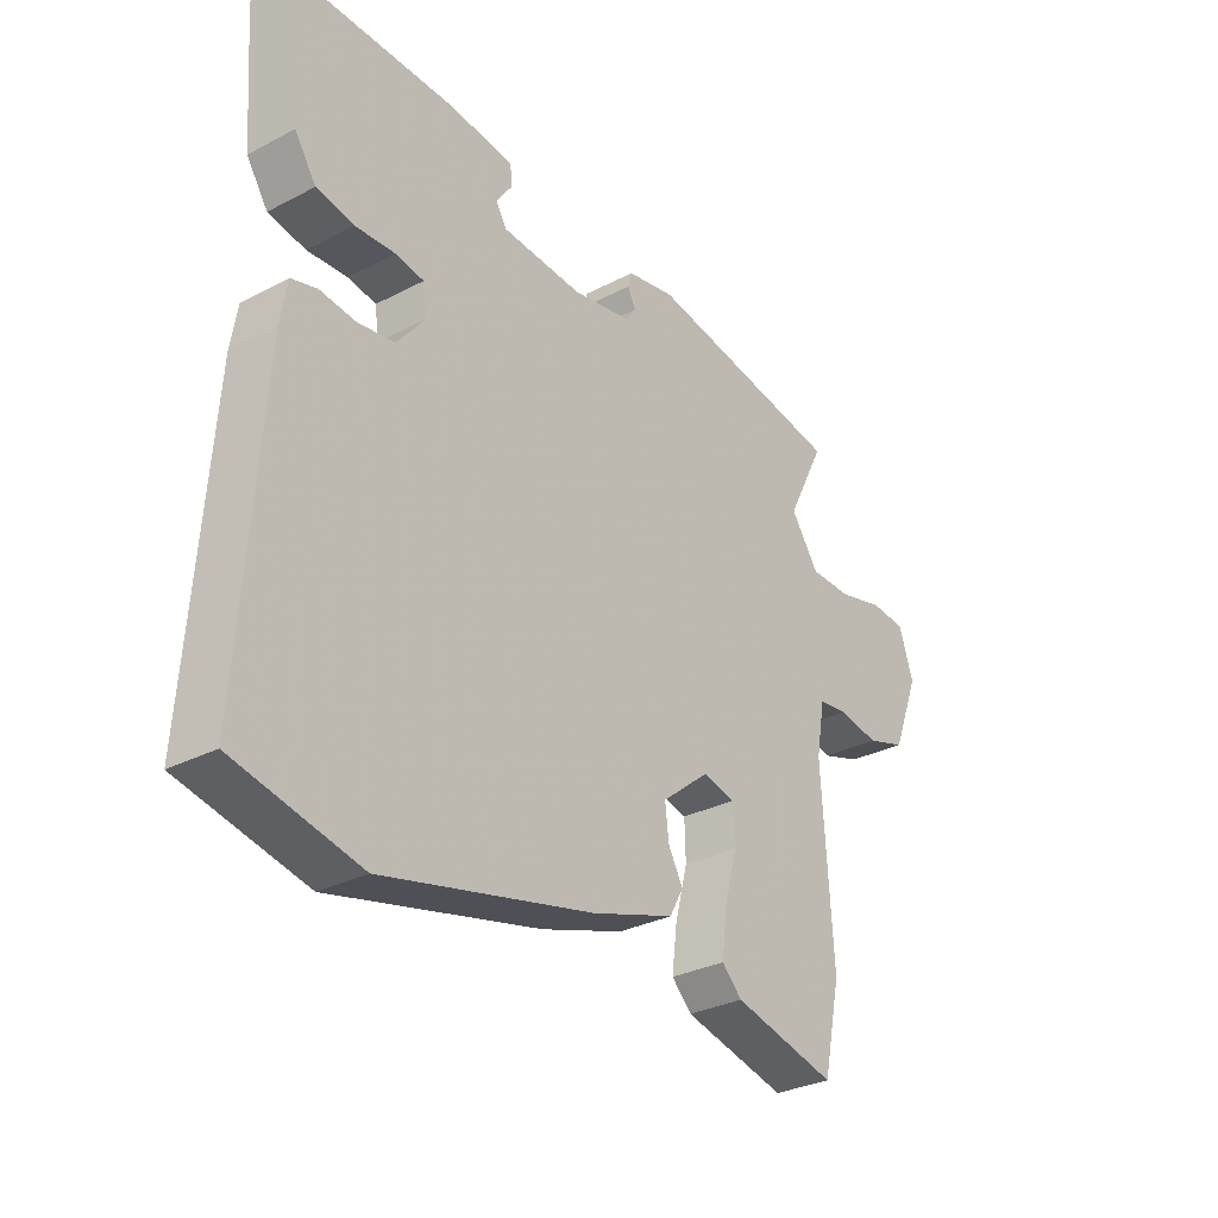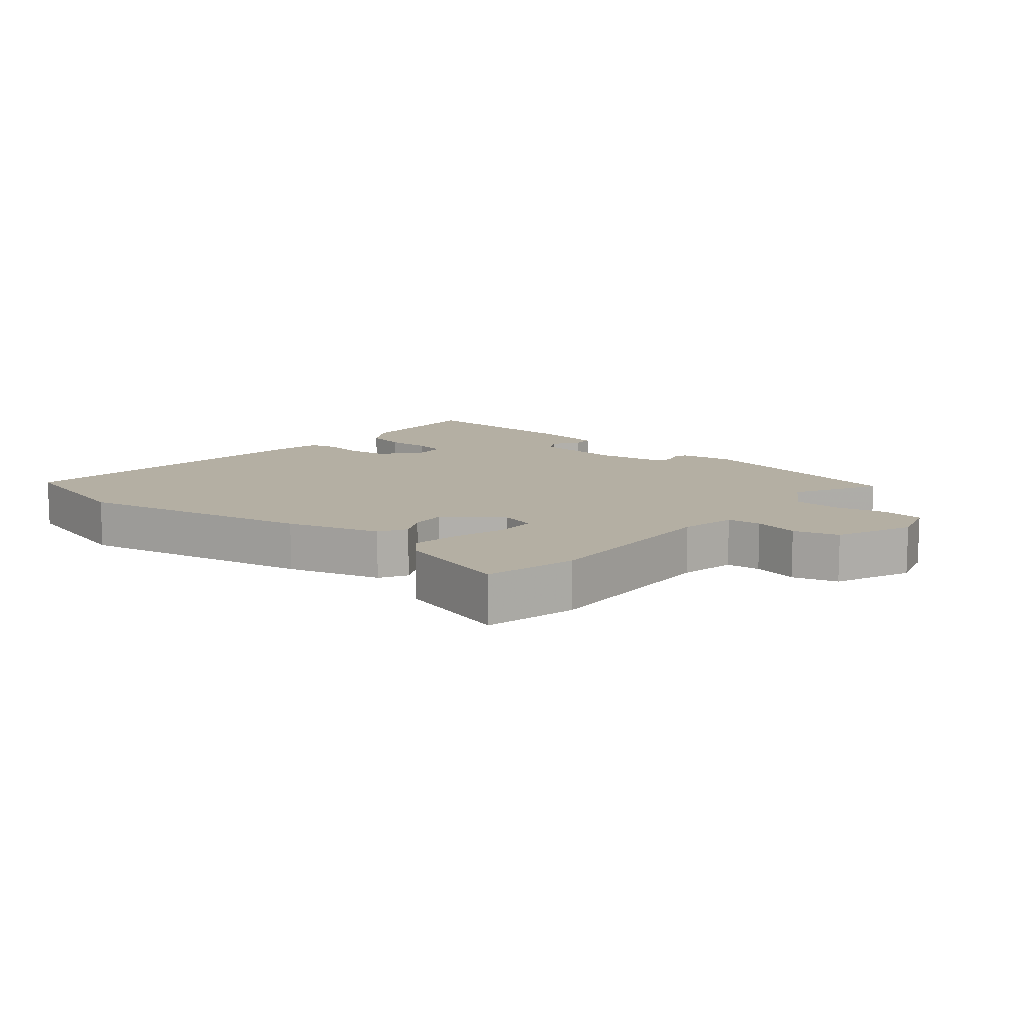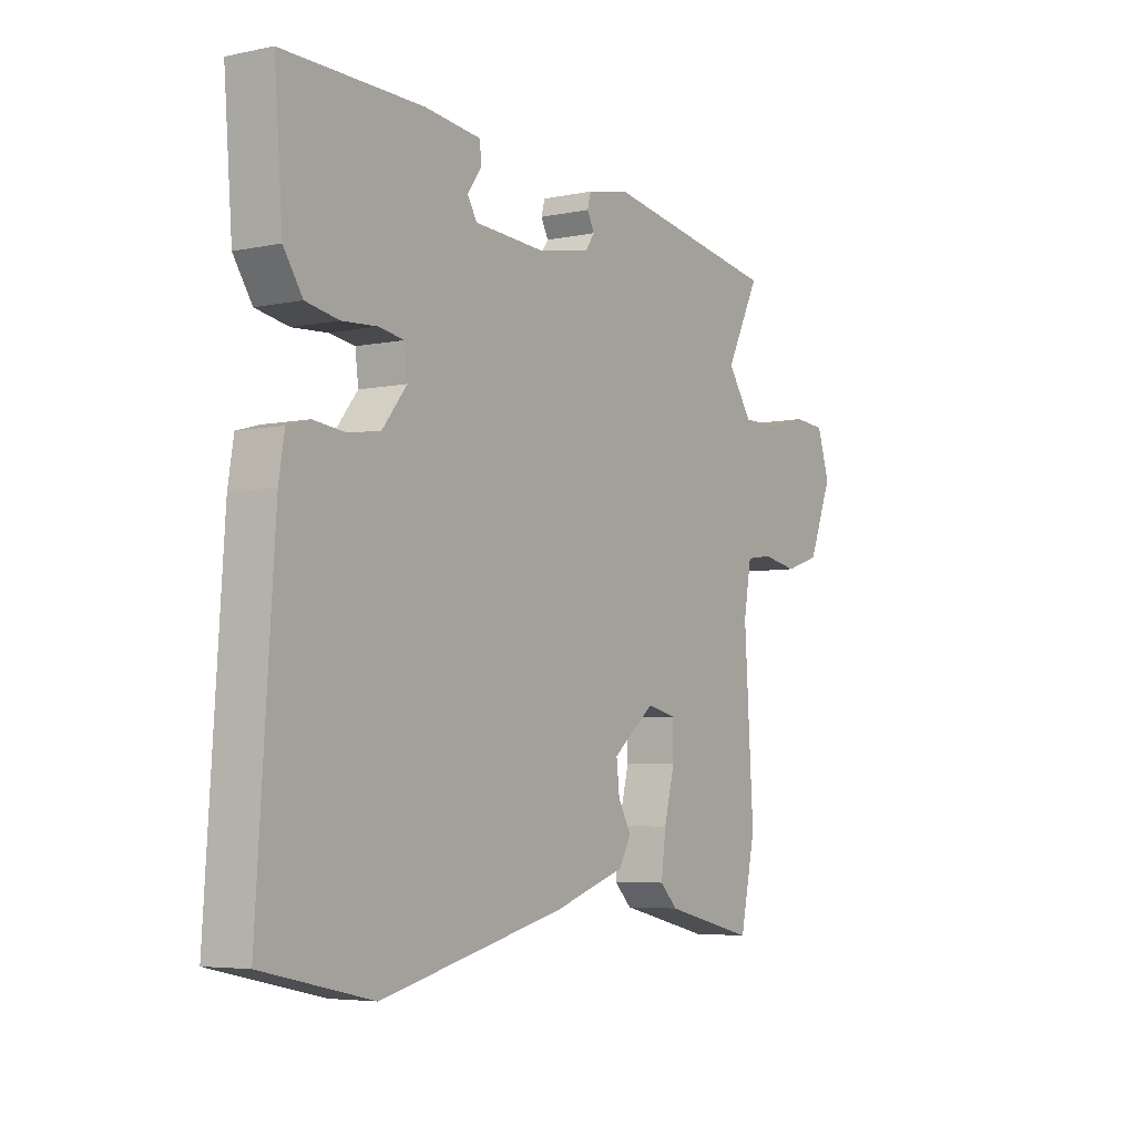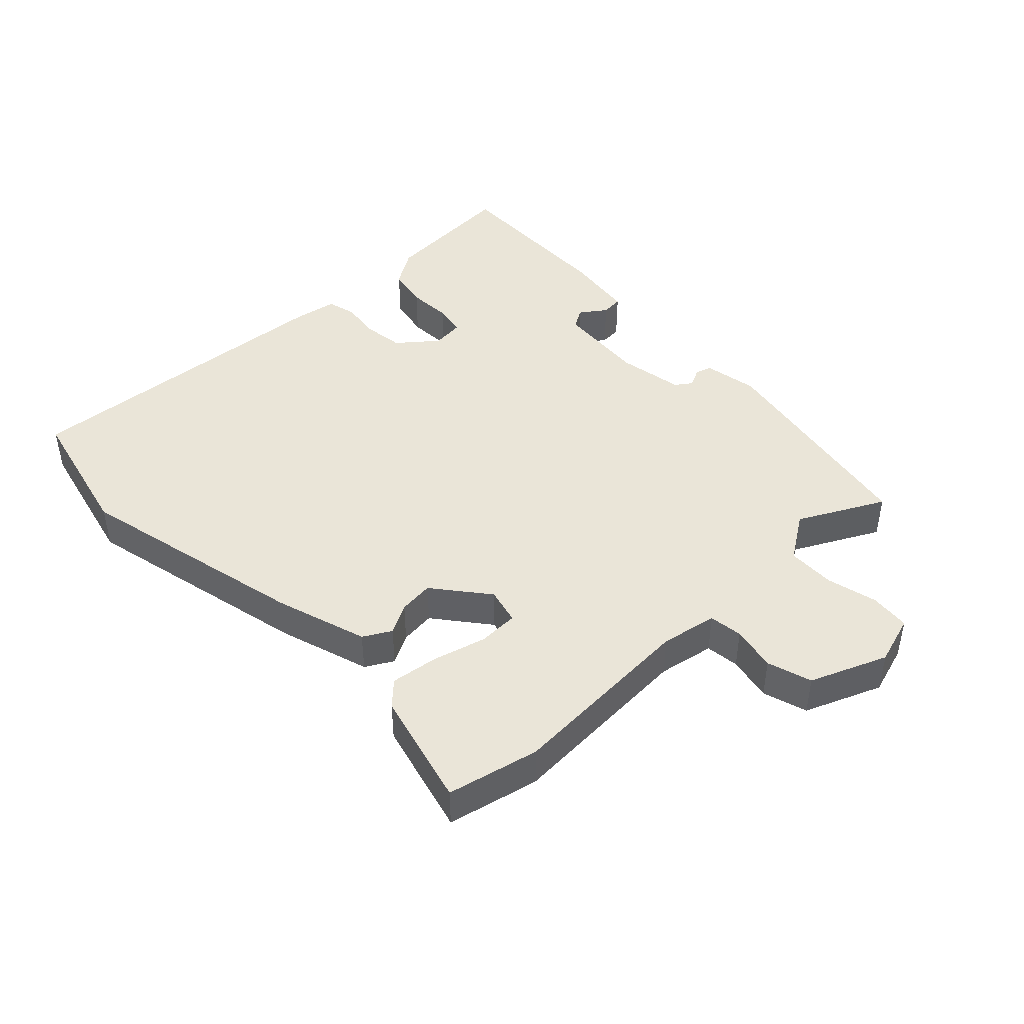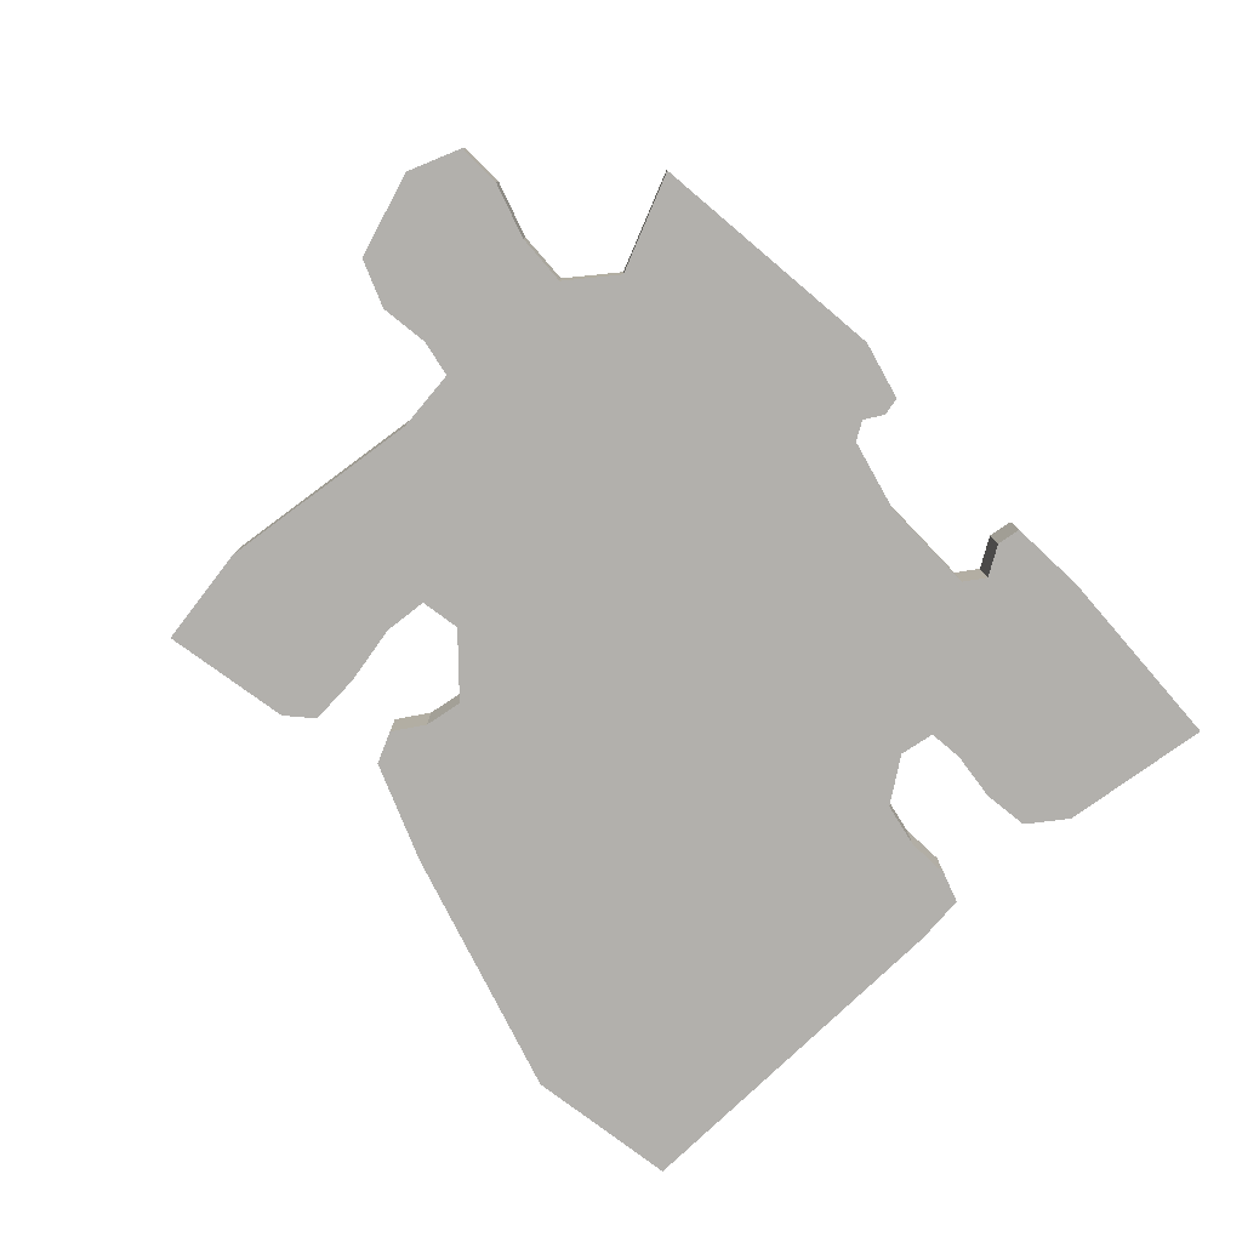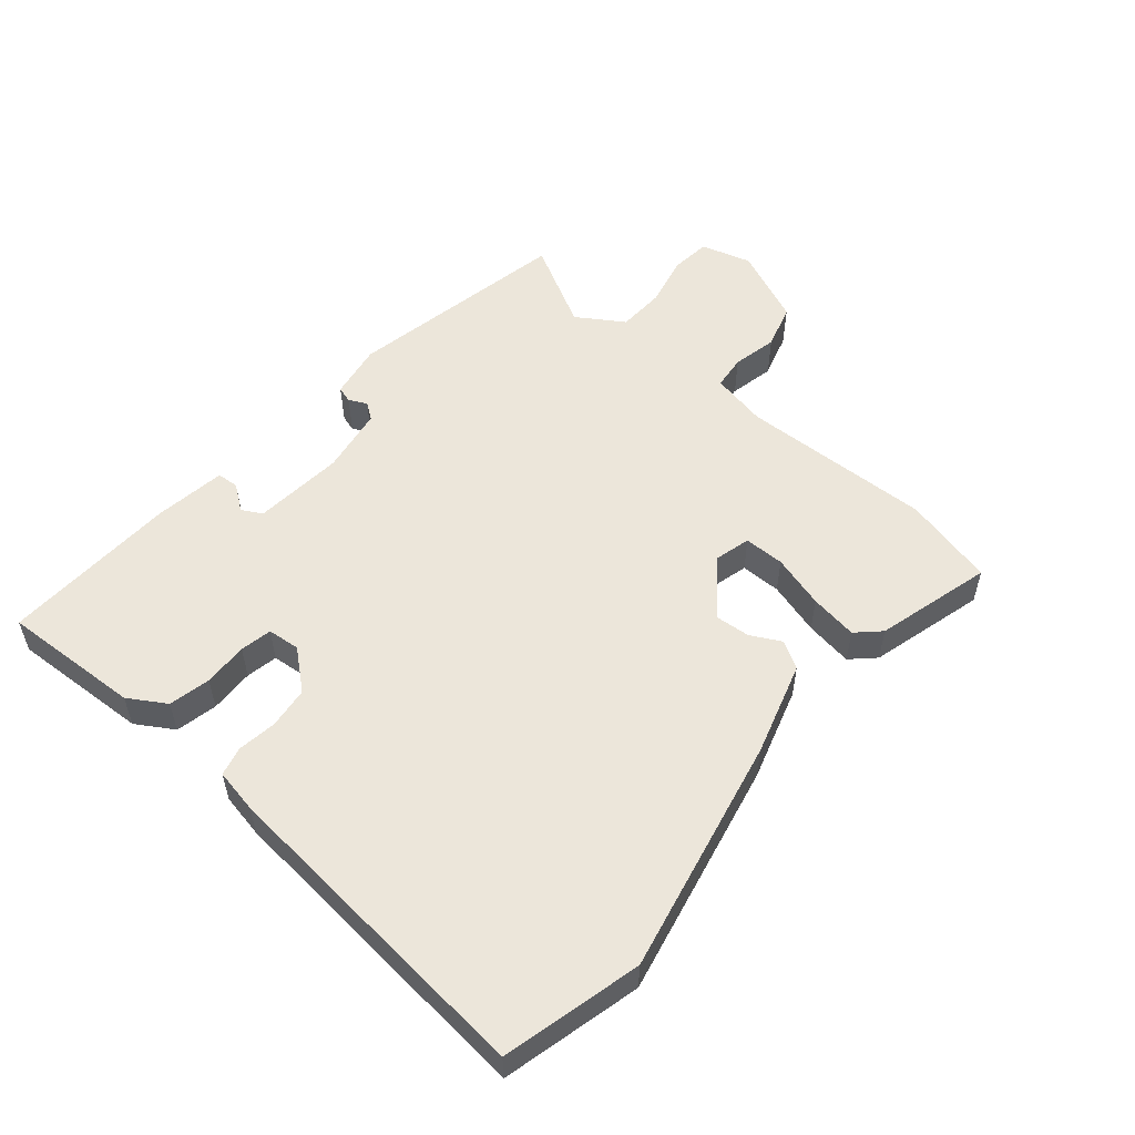
<metadata>
{"format":"obj","ext":"obj","renderer":"f3d","projection":"perspective","resolution":1024,"background":"white","views":[{"elev":-30.5,"azim":127.0,"up":"+Z"},{"elev":11.2,"azim":-138.4,"up":"+Y"},{"elev":-5.1,"azim":123.4,"up":"+Z"},{"elev":44.6,"azim":-133.1,"up":"+Y"},{"elev":-78.8,"azim":-49.9,"up":"+Y"},{"elev":54.5,"azim":131.8,"up":"+Y"}]}
</metadata>
<code>
v -0.498 0.07 -0.511
v -0.528 0.07 -0.372
v -0.51 0.07 -0.082
v -0.525 0.07 0.003
v -0.576 0.07 0.01
v -0.644 0.07 -0.003
v -0.711 0.07 0.019
v -0.757 0.07 0.135
v -0.733 0.07 0.21
v -0.672 0.07 0.215
v -0.595 0.07 0.195
v -0.523 0.07 0.196
v -0.476 0.07 0.265
v -0.541 0.07 0.394
v -0.203 0.07 0.452
v -0.121 0.07 0.436
v -0.114 0.07 0.411
v -0.128 0.07 0.384
v -0.111 0.07 0.359
v -0.011 0.07 0.34
v 0.126 0.07 0.349
v 0.144 0.07 0.379
v 0.117 0.07 0.418
v 0.12 0.07 0.451
v 0.228 0.07 0.464
v 0.495 0.07 0.468
v 0.479 0.07 0.259
v 0.443 0.07 0.204
v 0.38 0.07 0.192
v 0.313 0.07 0.196
v 0.265 0.07 0.188
v 0.259 0.07 0.139
v 0.306 0.07 0.08
v 0.368 0.07 0.071
v 0.428 0.07 0.078
v 0.471 0.07 0.066
v 0.482 0.07 -0.001
v 0.515 0.07 -0.497
v 0.305 0.07 -0.544
v -0.049 0.07 -0.459
v -0.188 0.07 -0.413
v -0.211 0.07 -0.371
v -0.186 0.07 -0.326
v -0.18 0.07 -0.273
v -0.261 0.07 -0.207
v -0.316 0.07 -0.22
v -0.318 0.07 -0.281
v -0.297 0.07 -0.362
v -0.288 0.07 -0.434
v -0.322 0.07 -0.468
v -0.498 0 -0.511
v -0.528 0 -0.372
v -0.51 0 -0.082
v -0.525 0 0.003
v -0.576 0 0.01
v -0.644 0 -0.003
v -0.711 0 0.019
v -0.757 0 0.135
v -0.733 0 0.21
v -0.672 0 0.215
v -0.595 0 0.195
v -0.523 0 0.196
v -0.476 0 0.265
v -0.541 0 0.394
v -0.203 0 0.452
v -0.121 0 0.436
v -0.114 0 0.411
v -0.128 0 0.384
v -0.111 0 0.359
v -0.011 0 0.34
v 0.126 0 0.349
v 0.144 0 0.379
v 0.117 0 0.418
v 0.12 0 0.451
v 0.228 0 0.464
v 0.495 0 0.468
v 0.479 0 0.259
v 0.443 0 0.204
v 0.38 0 0.192
v 0.313 0 0.196
v 0.265 0 0.188
v 0.259 0 0.139
v 0.306 0 0.08
v 0.368 0 0.071
v 0.428 0 0.078
v 0.471 0 0.066
v 0.482 0 -0.001
v 0.515 0 -0.497
v 0.305 0 -0.544
v -0.049 0 -0.459
v -0.188 0 -0.413
v -0.211 0 -0.371
v -0.186 0 -0.326
v -0.18 0 -0.273
v -0.261 0 -0.207
v -0.316 0 -0.22
v -0.318 0 -0.281
v -0.297 0 -0.362
v -0.288 0 -0.434
v -0.322 0 -0.468
f 47 48 49 50
f 47 50 1 2
f 46 47 2 3
f 45 46 3 4
f 40 41 42 43
f 40 43 44
f 39 40 44
f 38 39 44 45
f 34 35 36 37
f 33 34 37 38
f 32 33 38 45
f 27 28 29 30
f 27 30 31
f 26 27 31
f 25 26 31
f 22 23 24 25
f 21 22 25 31
f 20 21 31 32
f 15 16 17 18
f 13 14 15 18
f 12 13 18 19
f 8 9 10 11
f 8 11 12
f 5 6 7 8
f 4 5 8 12
f 19 20 32 45
f 4 12 19 45
f 100 99 98 97
f 52 51 100 97
f 53 52 97 96
f 54 53 96 95
f 93 92 91 90
f 94 93 90
f 94 90 89
f 95 94 89 88
f 87 86 85 84
f 88 87 84 83
f 95 88 83 82
f 80 79 78 77
f 81 80 77
f 81 77 76
f 81 76 75
f 75 74 73 72
f 81 75 72 71
f 82 81 71 70
f 68 67 66 65
f 68 65 64 63
f 69 68 63 62
f 61 60 59 58
f 62 61 58
f 58 57 56 55
f 62 58 55 54
f 95 82 70 69
f 95 69 62 54
f 1 51 52 2
f 2 52 53 3
f 3 53 54 4
f 4 54 55 5
f 5 55 56 6
f 6 56 57 7
f 7 57 58 8
f 8 58 59 9
f 9 59 60 10
f 10 60 61 11
f 11 61 62 12
f 12 62 63 13
f 13 63 64 14
f 14 64 65 15
f 15 65 66 16
f 16 66 67 17
f 17 67 68 18
f 18 68 69 19
f 19 69 70 20
f 20 70 71 21
f 21 71 72 22
f 22 72 73 23
f 23 73 74 24
f 24 74 75 25
f 25 75 76 26
f 26 76 77 27
f 27 77 78 28
f 28 78 79 29
f 29 79 80 30
f 30 80 81 31
f 31 81 82 32
f 32 82 83 33
f 33 83 84 34
f 34 84 85 35
f 35 85 86 36
f 36 86 87 37
f 37 87 88 38
f 38 88 89 39
f 39 89 90 40
f 40 90 91 41
f 41 91 92 42
f 42 92 93 43
f 43 93 94 44
f 44 94 95 45
f 45 95 96 46
f 46 96 97 47
f 47 97 98 48
f 48 98 99 49
f 49 99 100 50
f 50 100 51 1

</code>
